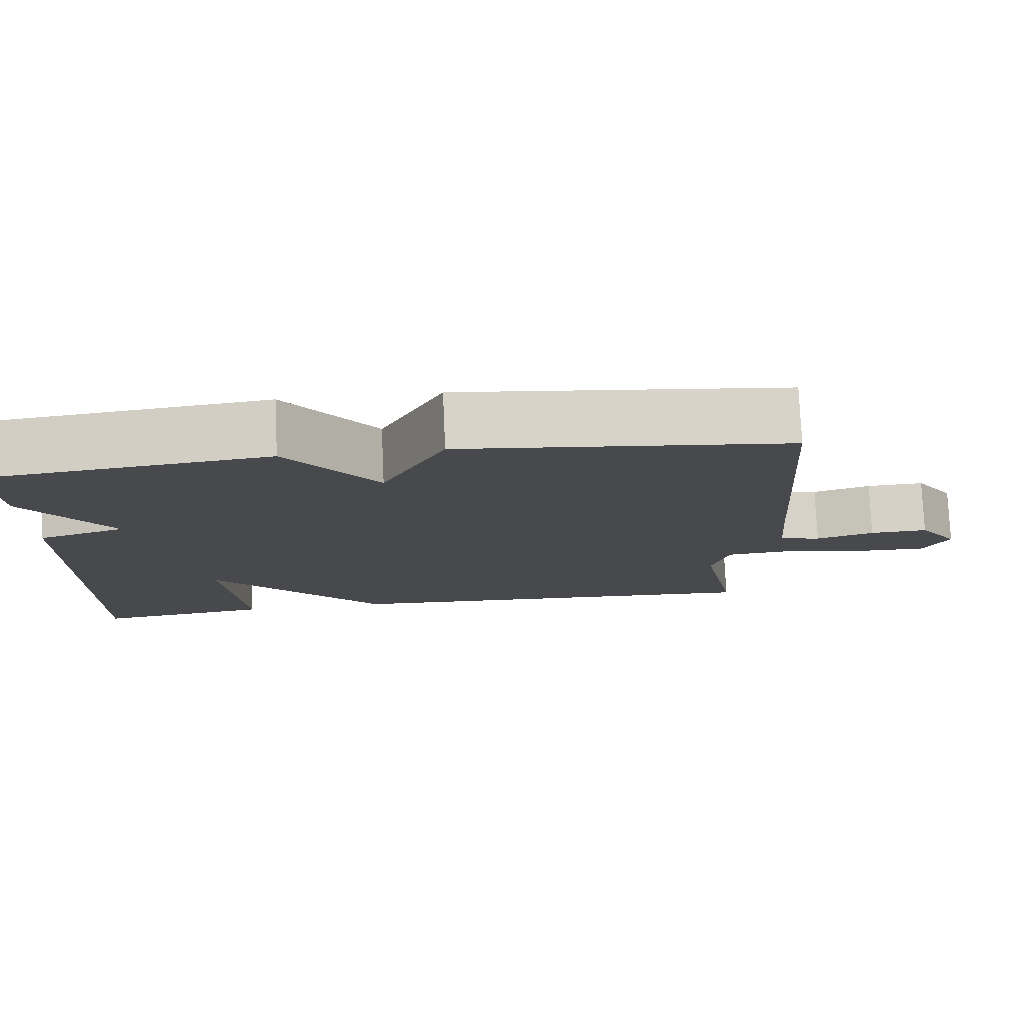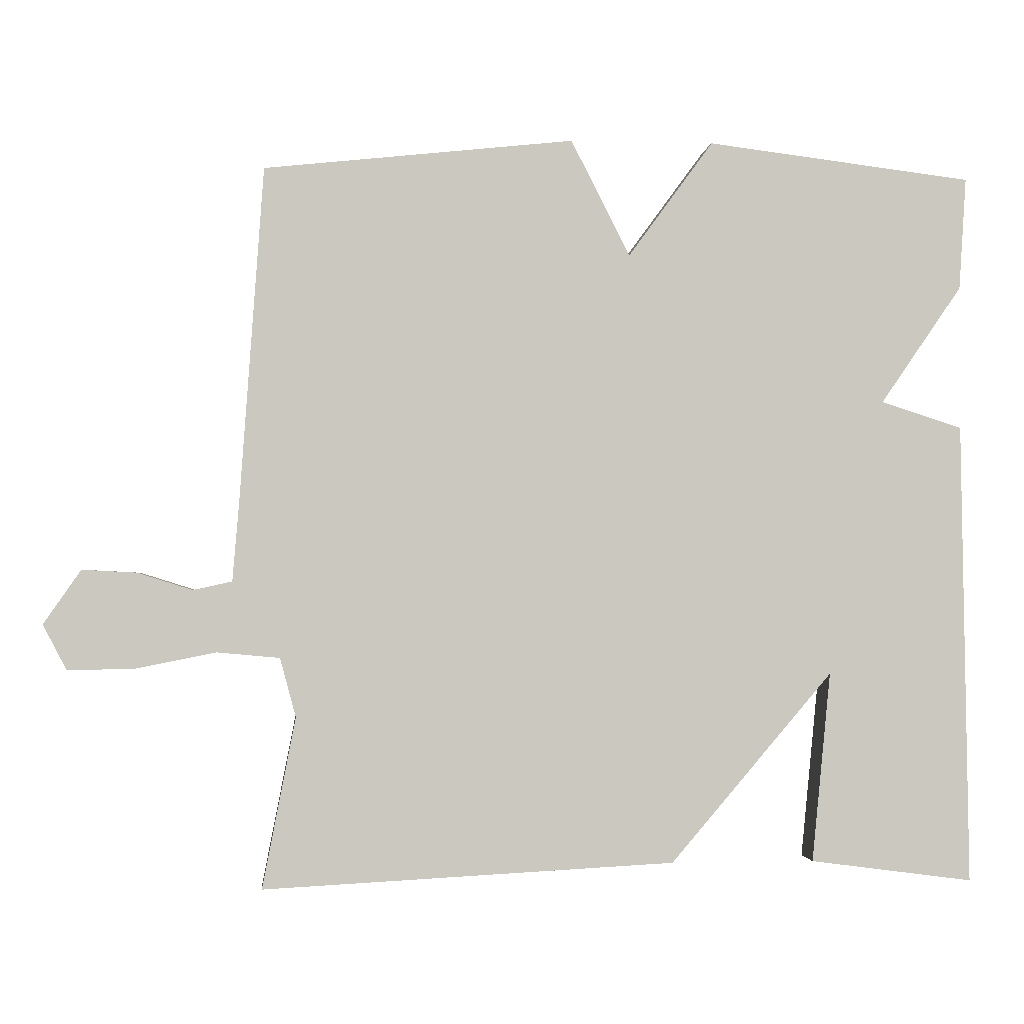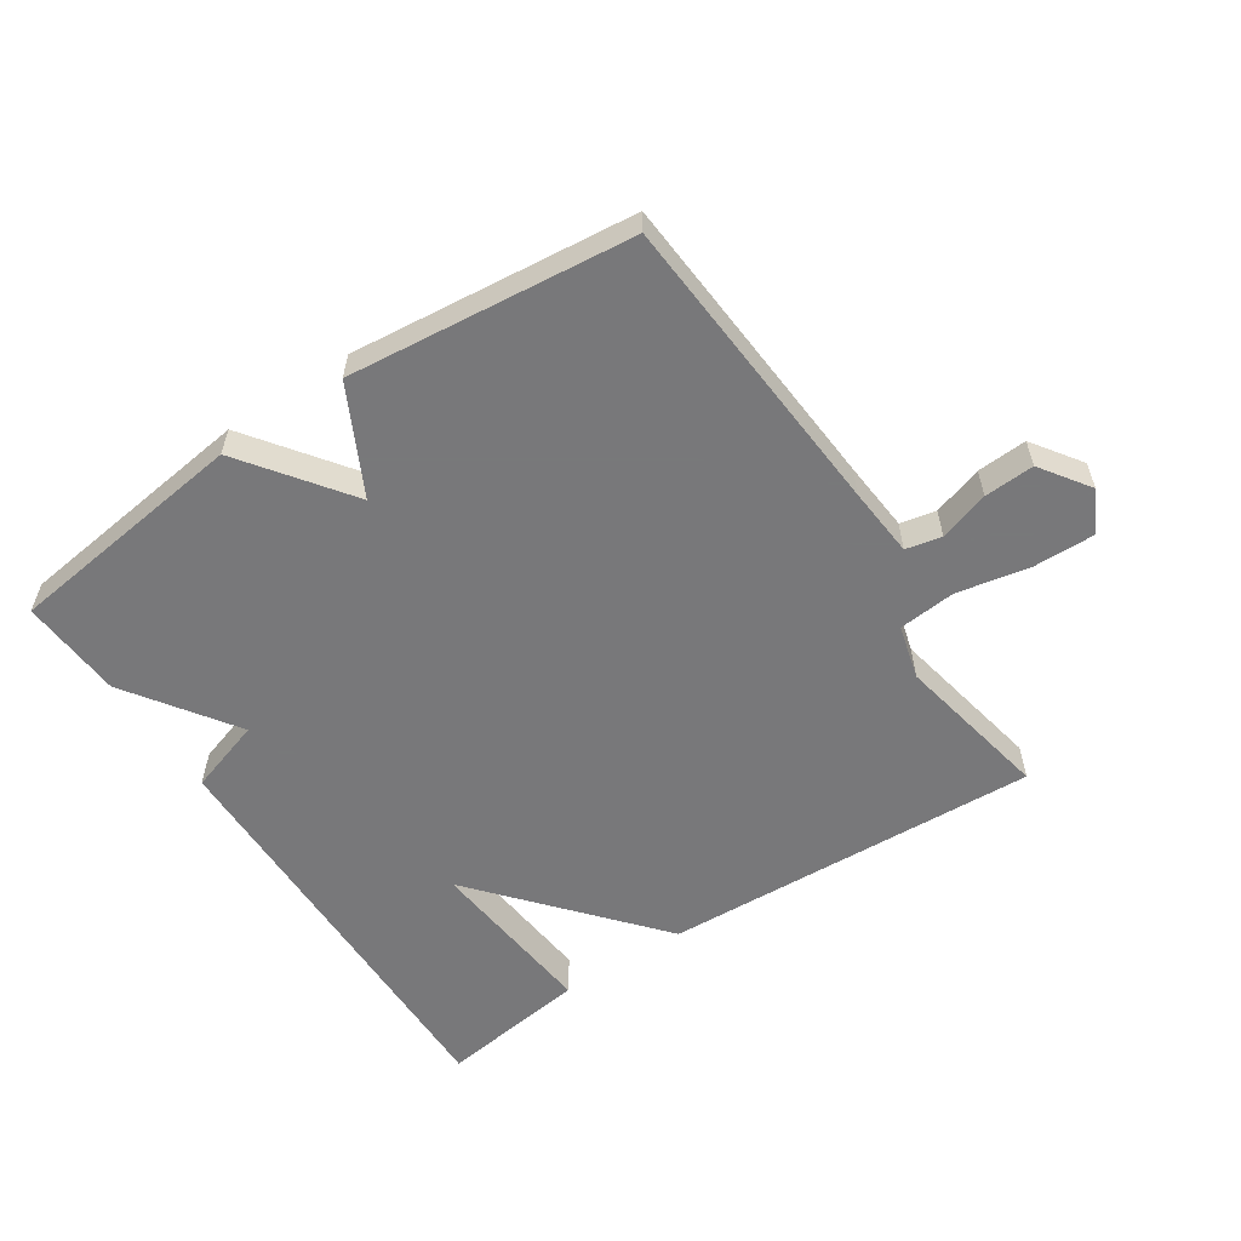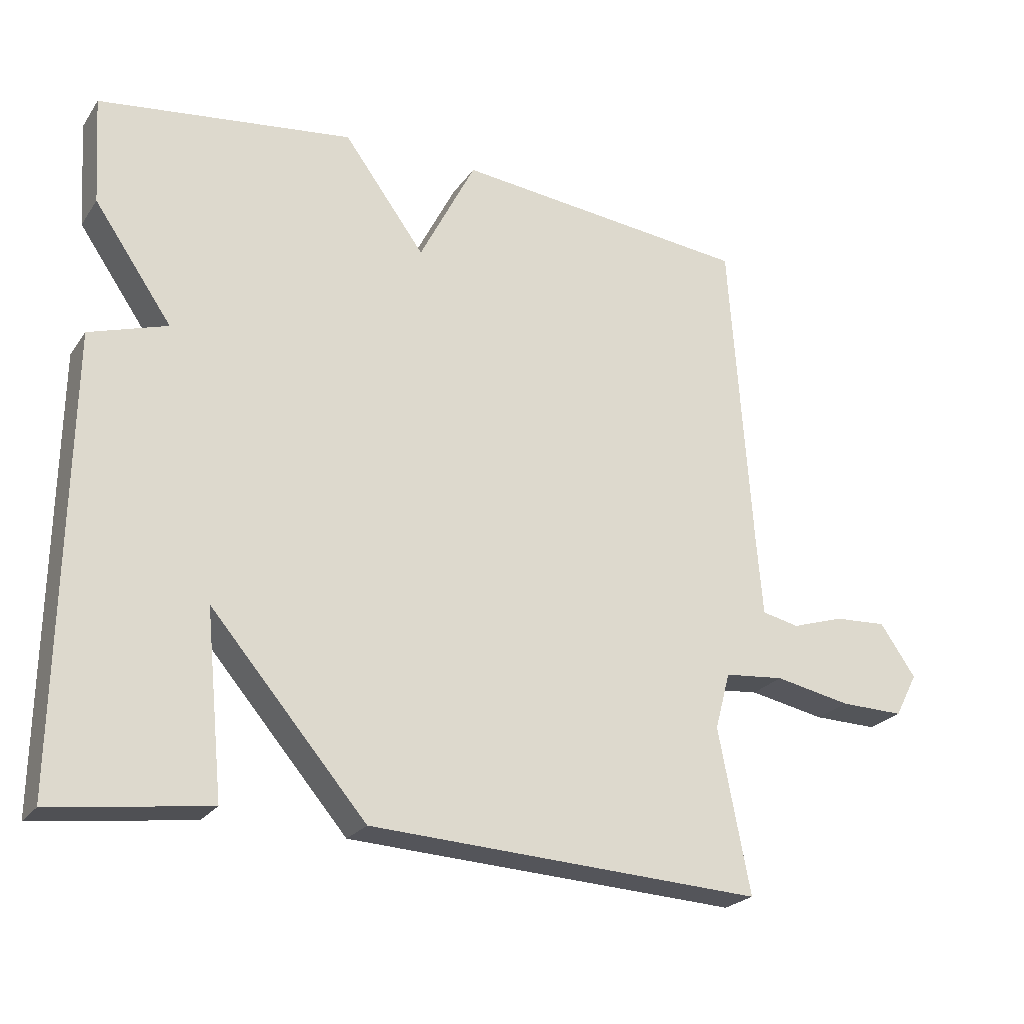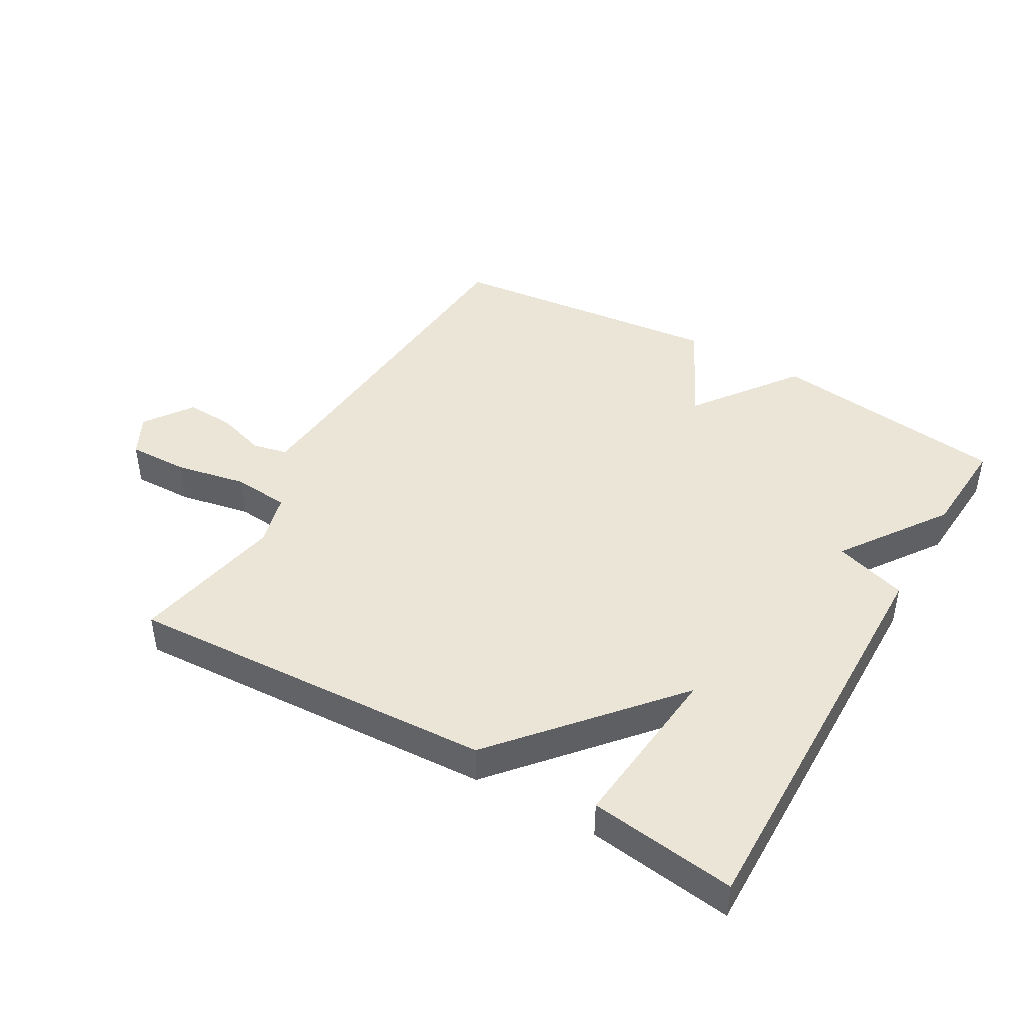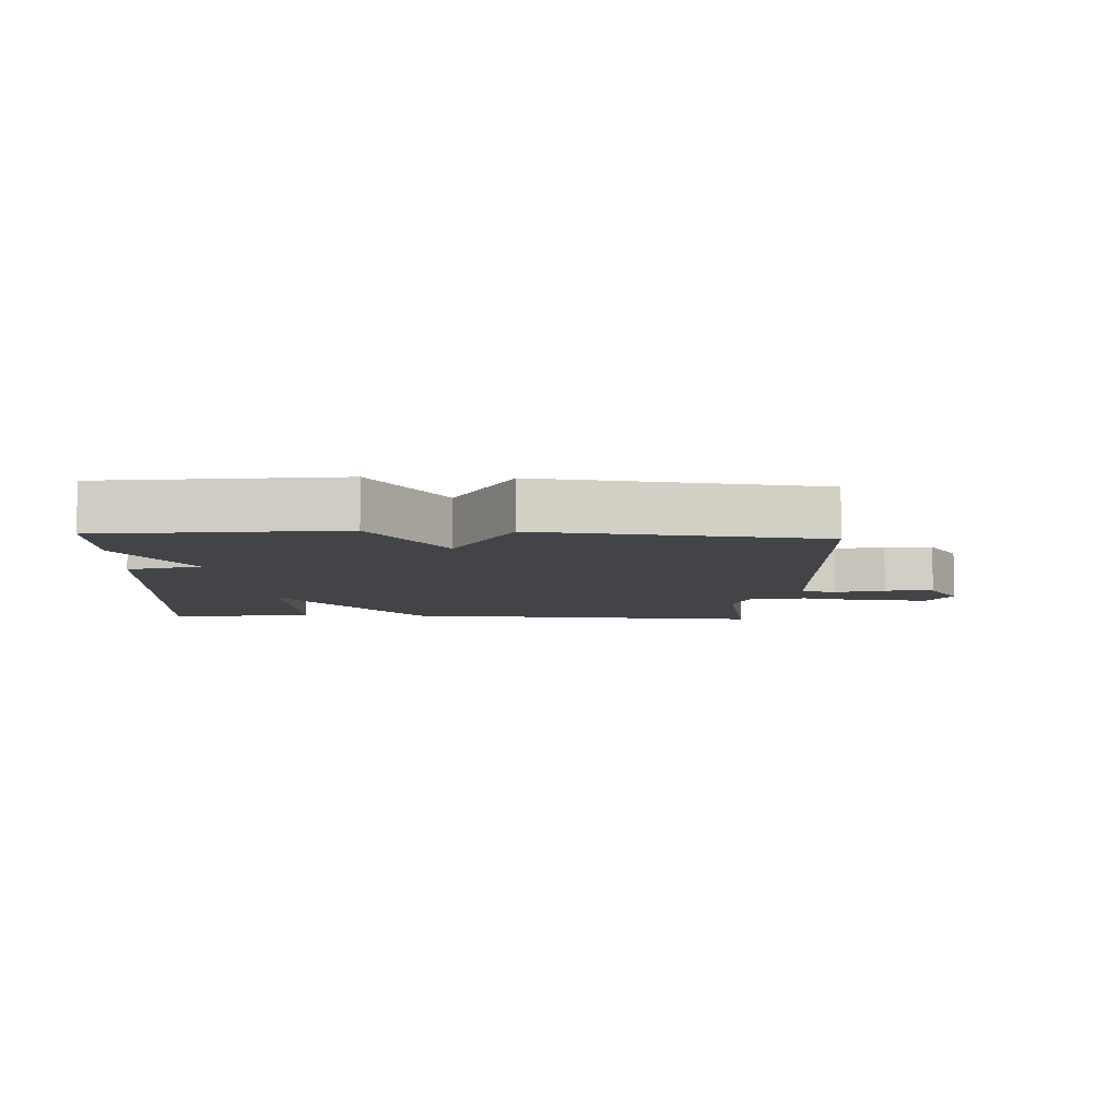
<metadata>
{"format":"obj","ext":"obj","renderer":"f3d","projection":"perspective","resolution":1024,"background":"white","views":[{"elev":77.6,"azim":-2.5,"up":"+Z"},{"elev":-1.6,"azim":174.5,"up":"+Z"},{"elev":-57.6,"azim":33.6,"up":"+Y"},{"elev":-23.5,"azim":-26.1,"up":"+Z"},{"elev":44.1,"azim":-150.0,"up":"+Y"},{"elev":-7.7,"azim":-2.7,"up":"+Y"}]}
</metadata>
<code>
v 0.5 0.07 0.5
v 0.533 0.07 0.032
v 0.542 0.07 -0.075
v 0.596 0.07 -0.087
v 0.672 0.07 -0.063
v 0.748 0.07 -0.059
v 0.8 0.07 -0.134
v 0.767 0.07 -0.197
v 0.674 0.07 -0.195
v 0.563 0.07 -0.173
v 0.476 0.07 -0.181
v 0.454 0.07 -0.263
v 0.5 0.07 -0.5
v -0.073 0.07 -0.47
v -0.299 0.07 -0.206
v -0.273 0.07 -0.47
v -0.5 0.07 -0.5
v -0.49 0.07 0.144
v -0.377 0.07 0.18
v -0.49 0.07 0.344
v -0.5 0.07 0.5
v -0.131 0.07 0.546
v -0.013 0.07 0.385
v 0.069 0.07 0.546
v 0.5 0 0.5
v 0.533 0 0.032
v 0.542 0 -0.075
v 0.596 0 -0.087
v 0.672 0 -0.063
v 0.748 0 -0.059
v 0.8 0 -0.134
v 0.767 0 -0.197
v 0.674 0 -0.195
v 0.563 0 -0.173
v 0.476 0 -0.181
v 0.454 0 -0.263
v 0.5 0 -0.5
v -0.073 0 -0.47
v -0.299 0 -0.206
v -0.273 0 -0.47
v -0.5 0 -0.5
v -0.49 0 0.144
v -0.377 0 0.18
v -0.49 0 0.344
v -0.5 0 0.5
v -0.131 0 0.546
v -0.013 0 0.385
v 0.069 0 0.546
f 23 24 1 2
f 21 22 23
f 20 21 23
f 19 20 23
f 19 23 2 3
f 17 18 19
f 16 17 19
f 15 16 19
f 14 15 19
f 13 14 19
f 12 13 19
f 11 12 19
f 10 11 19 3
f 8 9 10
f 7 8 10
f 6 7 10
f 5 6 10
f 4 5 10
f 3 4 10
f 26 25 48 47
f 47 46 45
f 47 45 44
f 47 44 43
f 27 26 47 43
f 43 42 41
f 43 41 40
f 43 40 39
f 43 39 38
f 43 38 37
f 43 37 36
f 43 36 35
f 27 43 35 34
f 34 33 32
f 34 32 31
f 34 31 30
f 34 30 29
f 34 29 28
f 34 28 27
f 1 25 26 2
f 2 26 27 3
f 3 27 28 4
f 4 28 29 5
f 5 29 30 6
f 6 30 31 7
f 7 31 32 8
f 8 32 33 9
f 9 33 34 10
f 10 34 35 11
f 11 35 36 12
f 12 36 37 13
f 13 37 38 14
f 14 38 39 15
f 15 39 40 16
f 16 40 41 17
f 17 41 42 18
f 18 42 43 19
f 19 43 44 20
f 20 44 45 21
f 21 45 46 22
f 22 46 47 23
f 23 47 48 24
f 24 48 25 1

</code>
